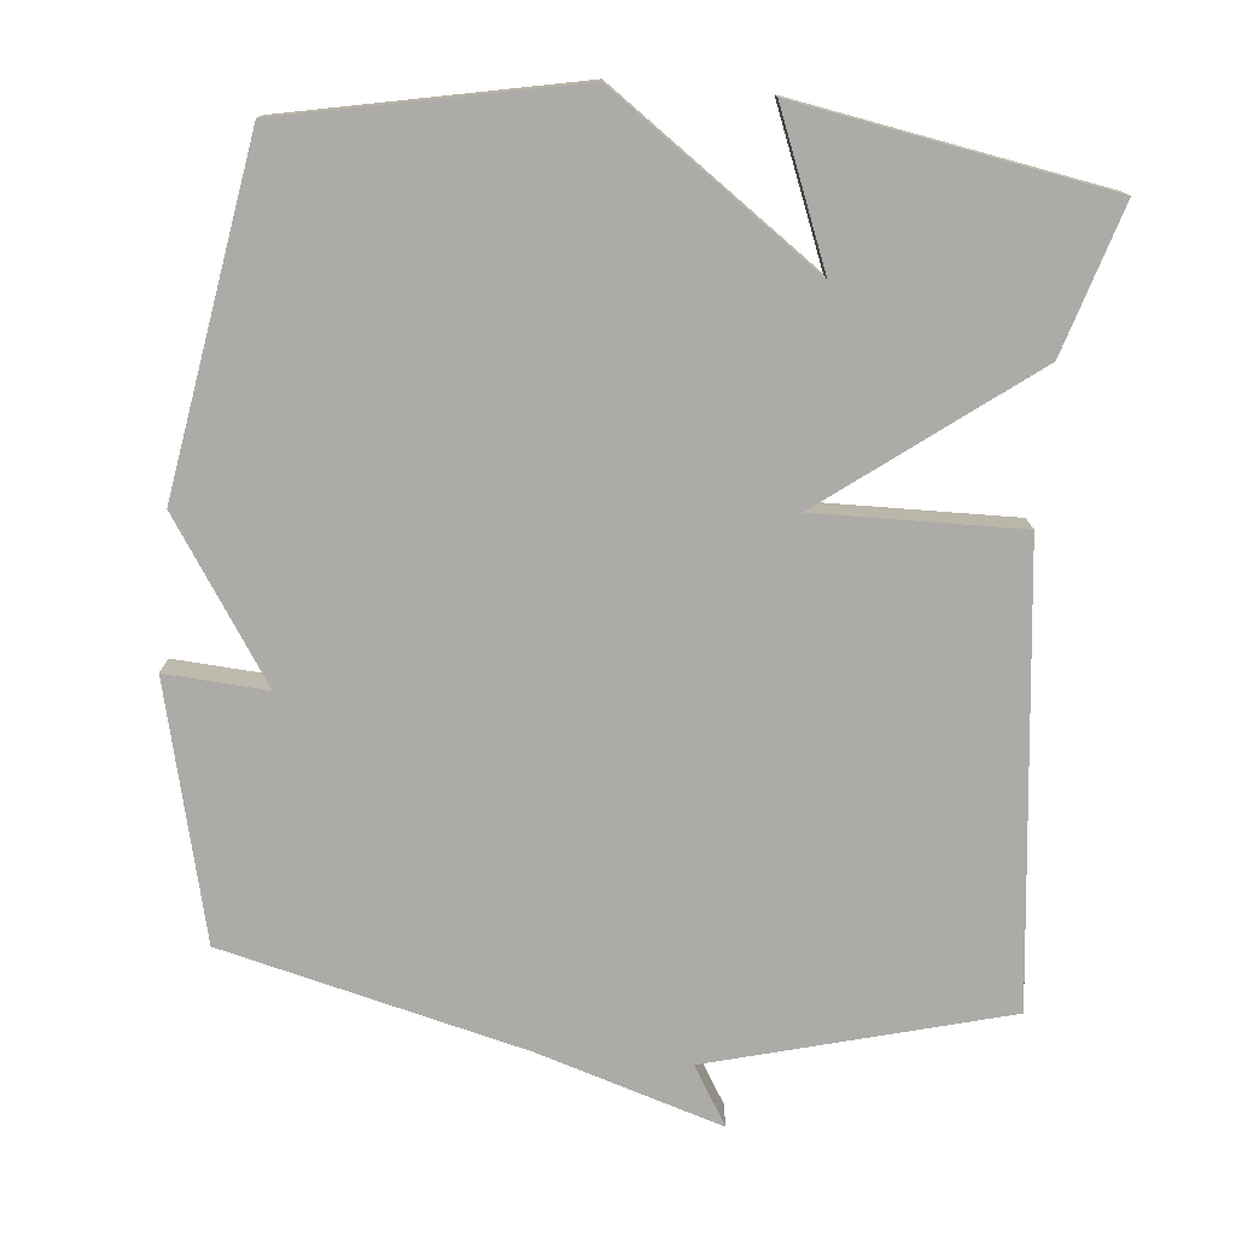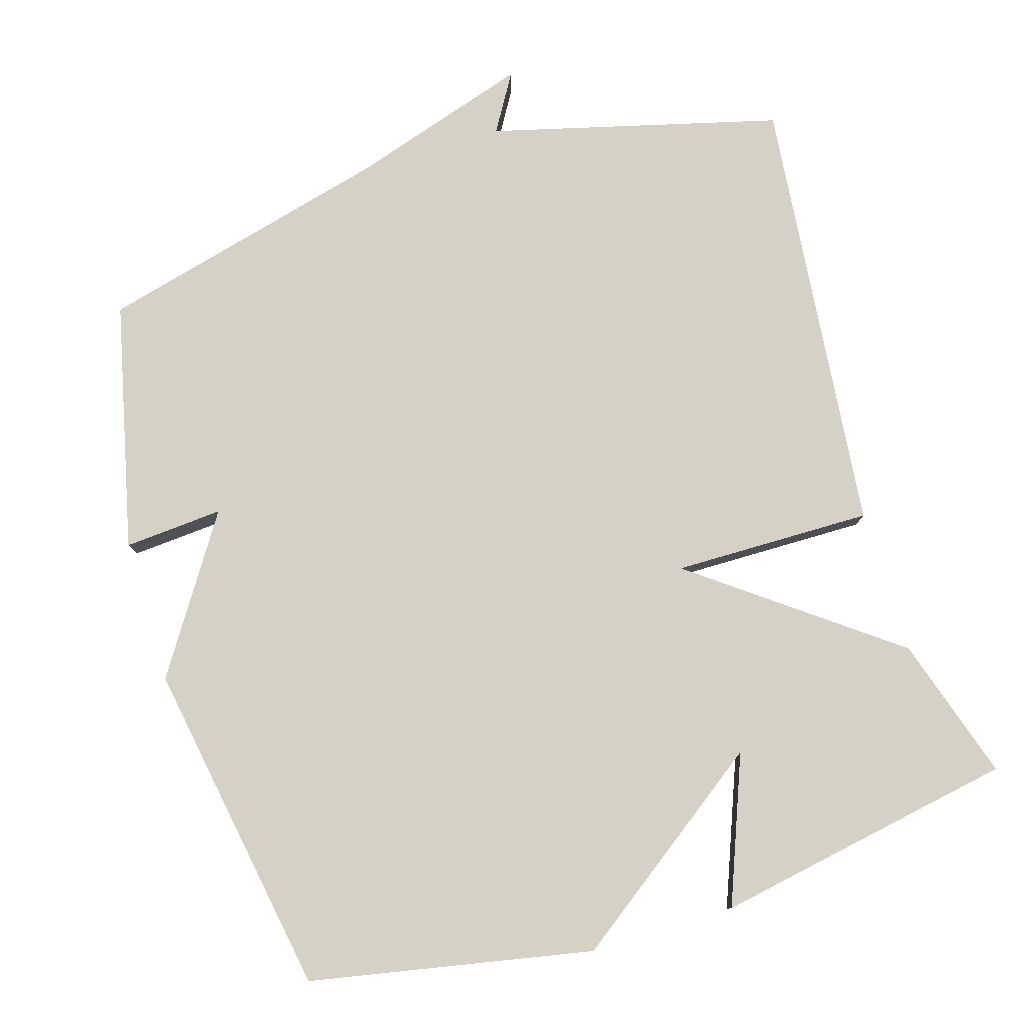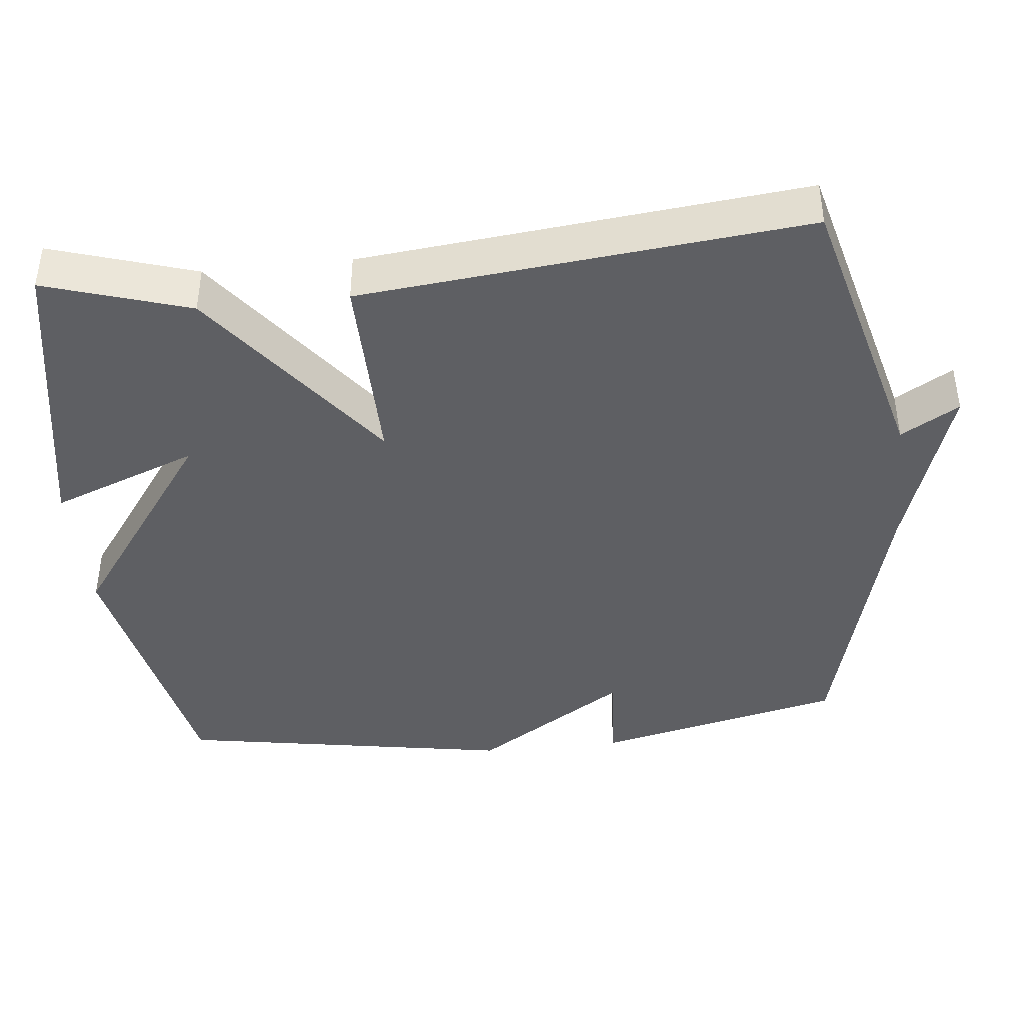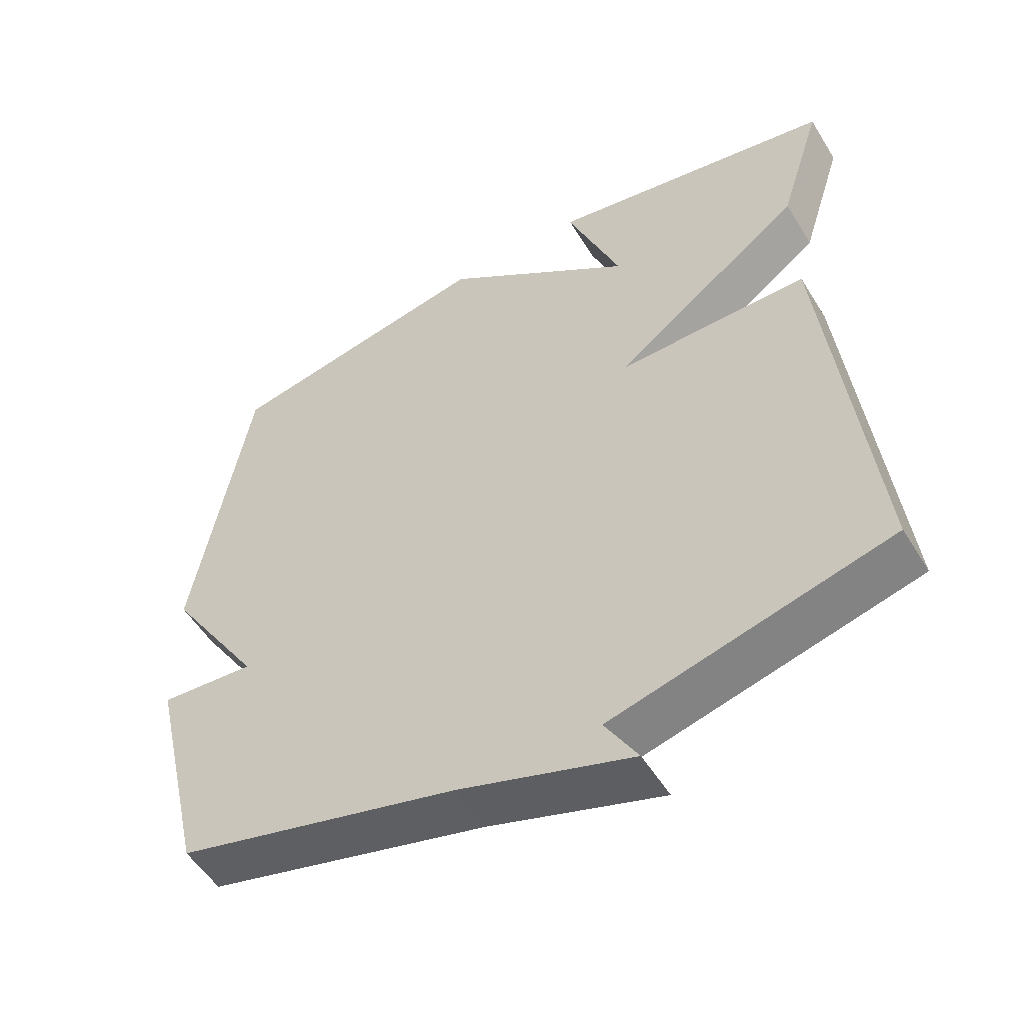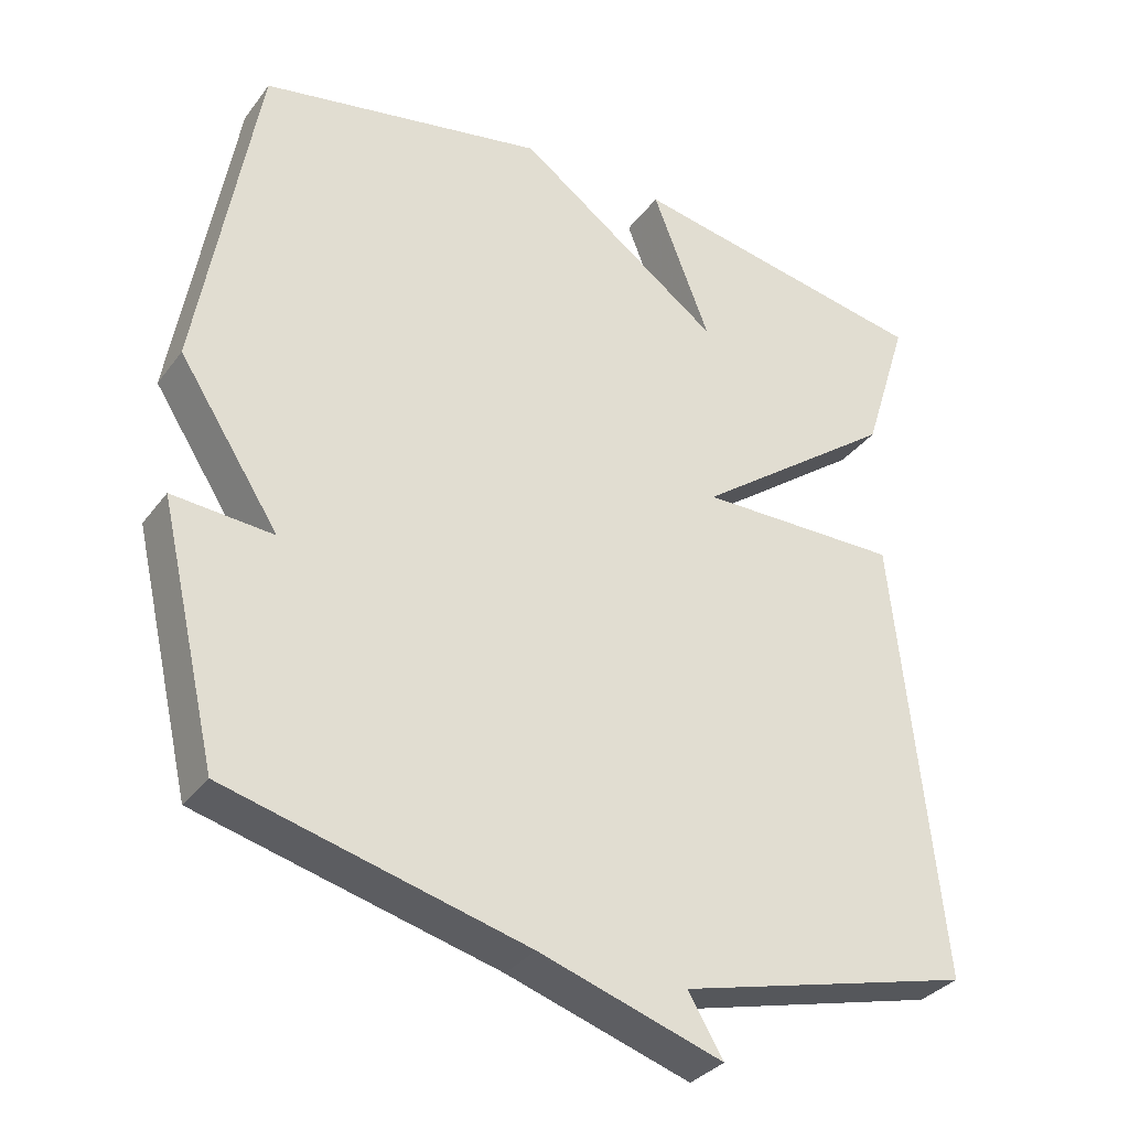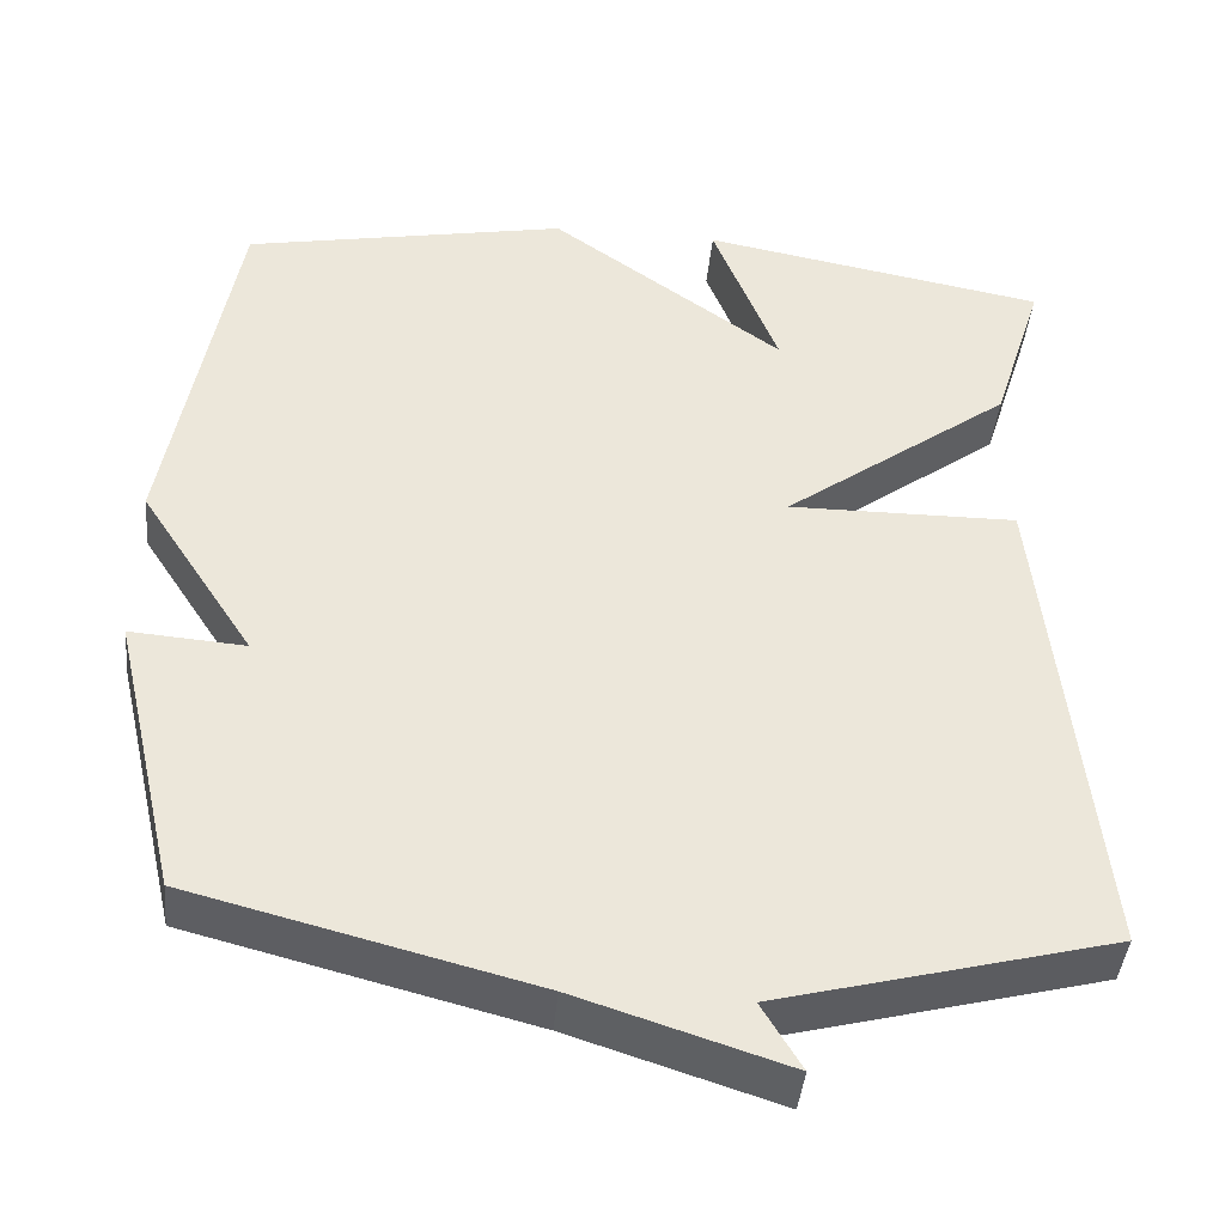
<metadata>
{"format":"obj","ext":"obj","renderer":"f3d","projection":"perspective","resolution":1024,"background":"white","views":[{"elev":-76.3,"azim":-5.0,"up":"+Y"},{"elev":79.1,"azim":-16.9,"up":"+Y"},{"elev":-41.3,"azim":96.1,"up":"+Y"},{"elev":-53.3,"azim":31.0,"up":"+Z"},{"elev":-33.3,"azim":-31.0,"up":"+Z"},{"elev":-42.3,"azim":-5.5,"up":"+Z"}]}
</metadata>
<code>
v -0.5 0.07 -0.5
v -0.579 0.07 -0.16
v -0.443 0.07 -0.17
v -0.579 0.07 0.04
v -0.5 0.07 0.5
v -0.113 0.07 0.575
v 0.165 0.07 0.374
v 0.087 0.07 0.575
v 0.5 0.07 0.5
v 0.438 0.07 0.304
v 0.165 0.07 0.101
v 0.438 0.07 0.104
v 0.5 0.07 -0.5
v 0.103 0.07 -0.603
v 0.15 0.07 -0.682
v -0.097 0.07 -0.603
v -0.5 0 -0.5
v -0.579 0 -0.16
v -0.443 0 -0.17
v -0.579 0 0.04
v -0.5 0 0.5
v -0.113 0 0.575
v 0.165 0 0.374
v 0.087 0 0.575
v 0.5 0 0.5
v 0.438 0 0.304
v 0.165 0 0.101
v 0.438 0 0.104
v 0.5 0 -0.5
v 0.103 0 -0.603
v 0.15 0 -0.682
v -0.097 0 -0.603
f 14 15 16
f 14 16 1
f 13 14 1
f 12 13 1
f 11 12 1
f 9 10 11
f 7 8 9
f 7 9 11 1
f 5 6 7
f 4 5 7
f 3 4 7
f 1 2 3
f 1 3 7
f 32 31 30
f 17 32 30
f 17 30 29
f 17 29 28
f 17 28 27
f 27 26 25
f 25 24 23
f 17 27 25 23
f 23 22 21
f 23 21 20
f 23 20 19
f 19 18 17
f 23 19 17
f 1 17 18 2
f 2 18 19 3
f 3 19 20 4
f 4 20 21 5
f 5 21 22 6
f 6 22 23 7
f 7 23 24 8
f 8 24 25 9
f 9 25 26 10
f 10 26 27 11
f 11 27 28 12
f 12 28 29 13
f 13 29 30 14
f 14 30 31 15
f 15 31 32 16
f 16 32 17 1

</code>
